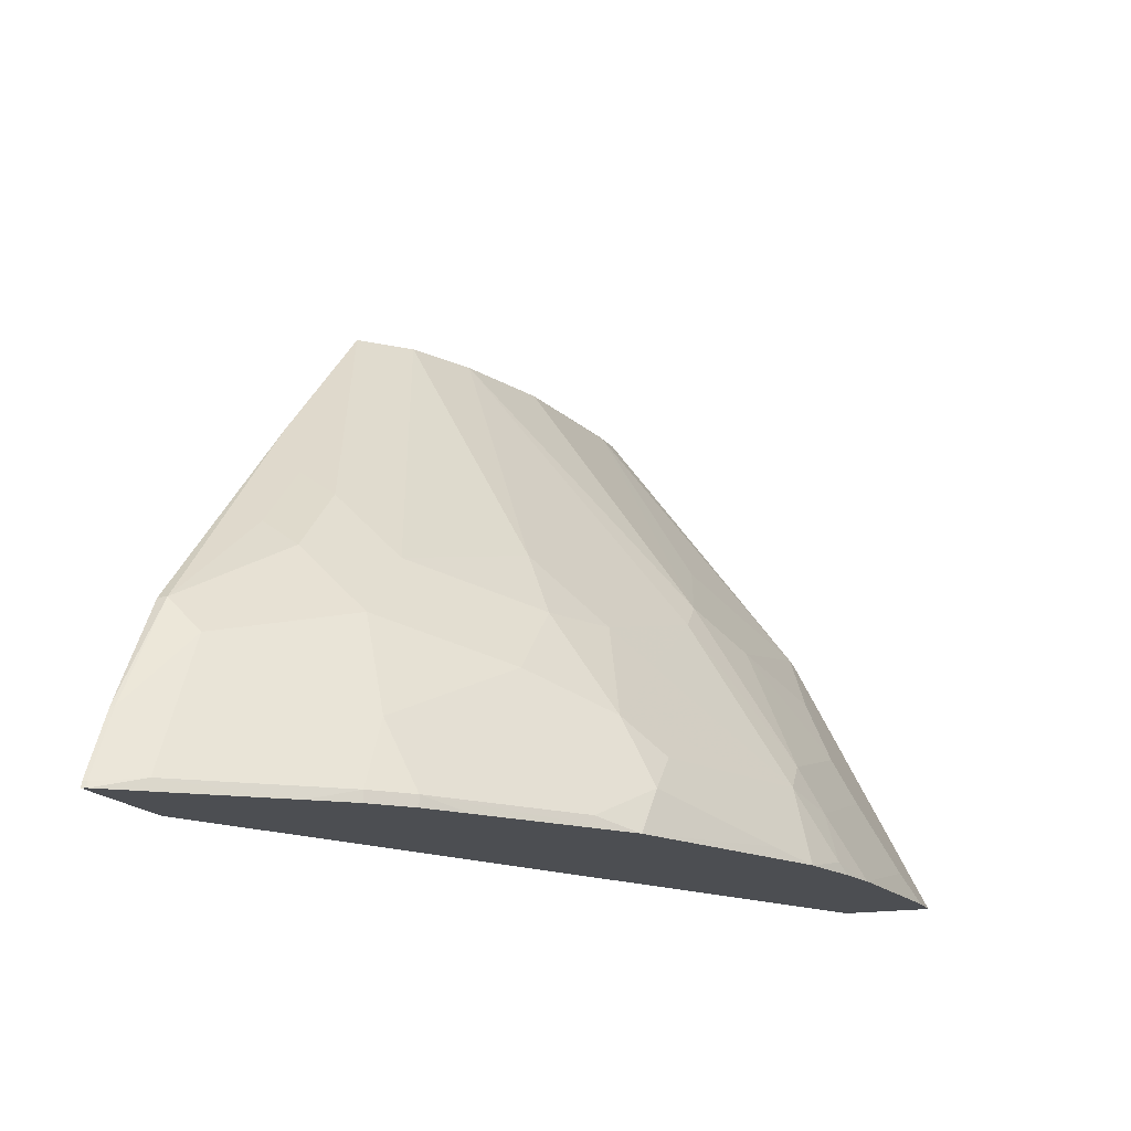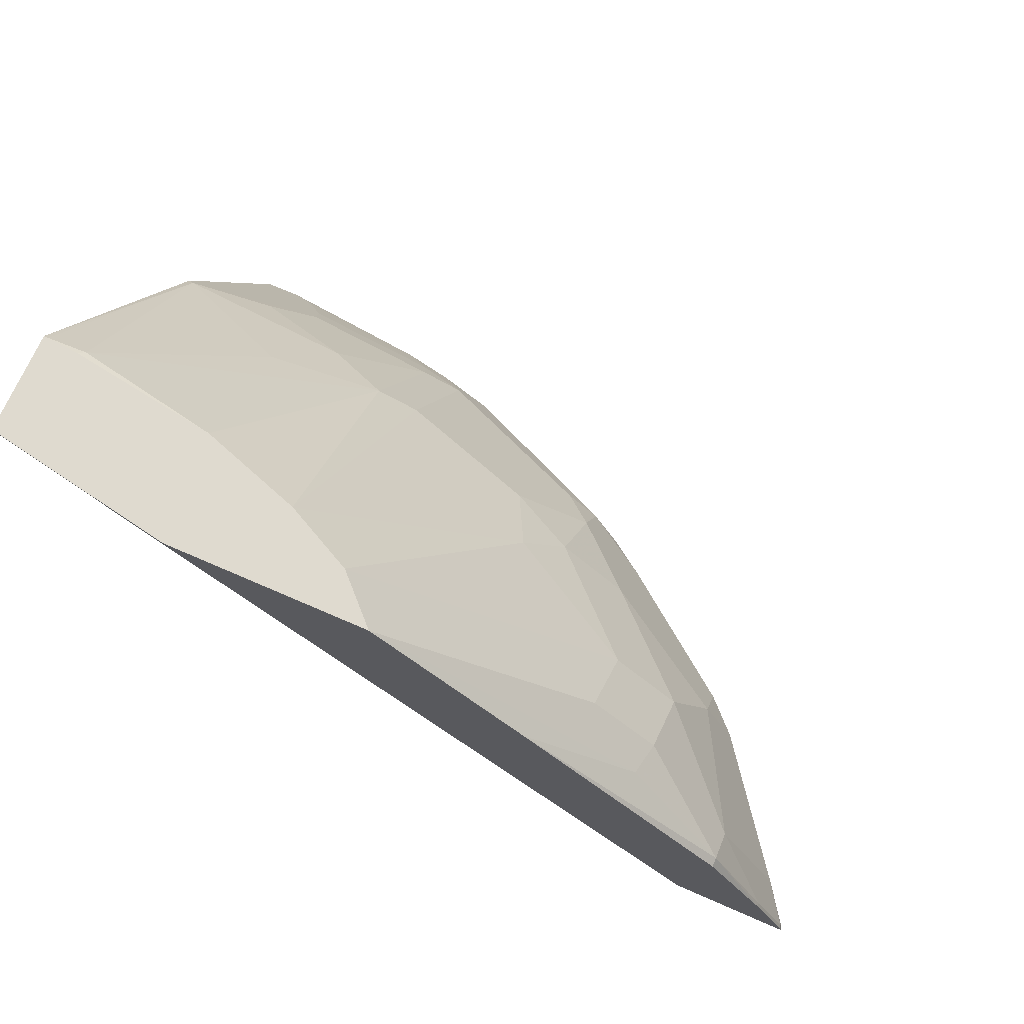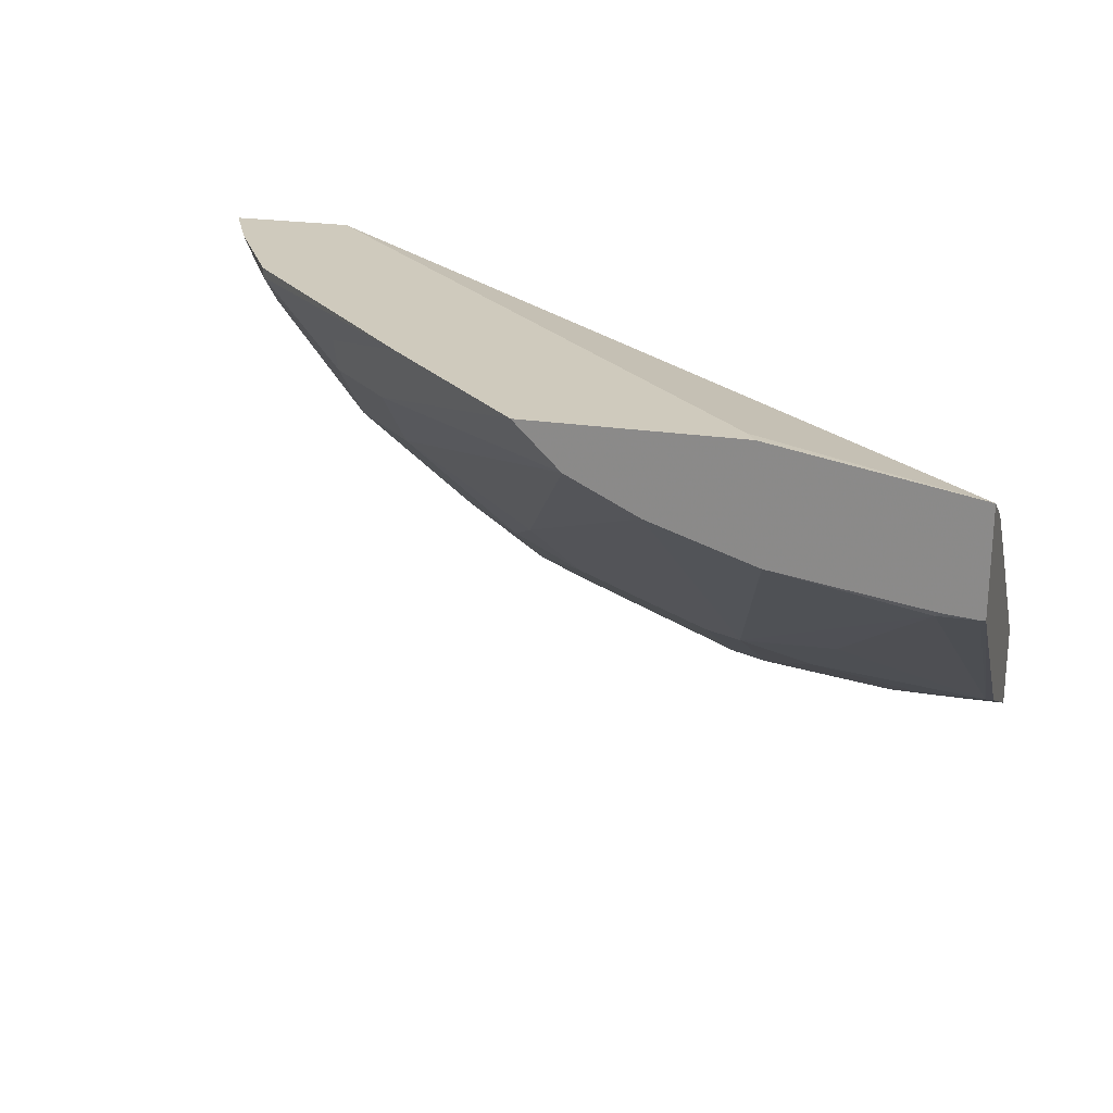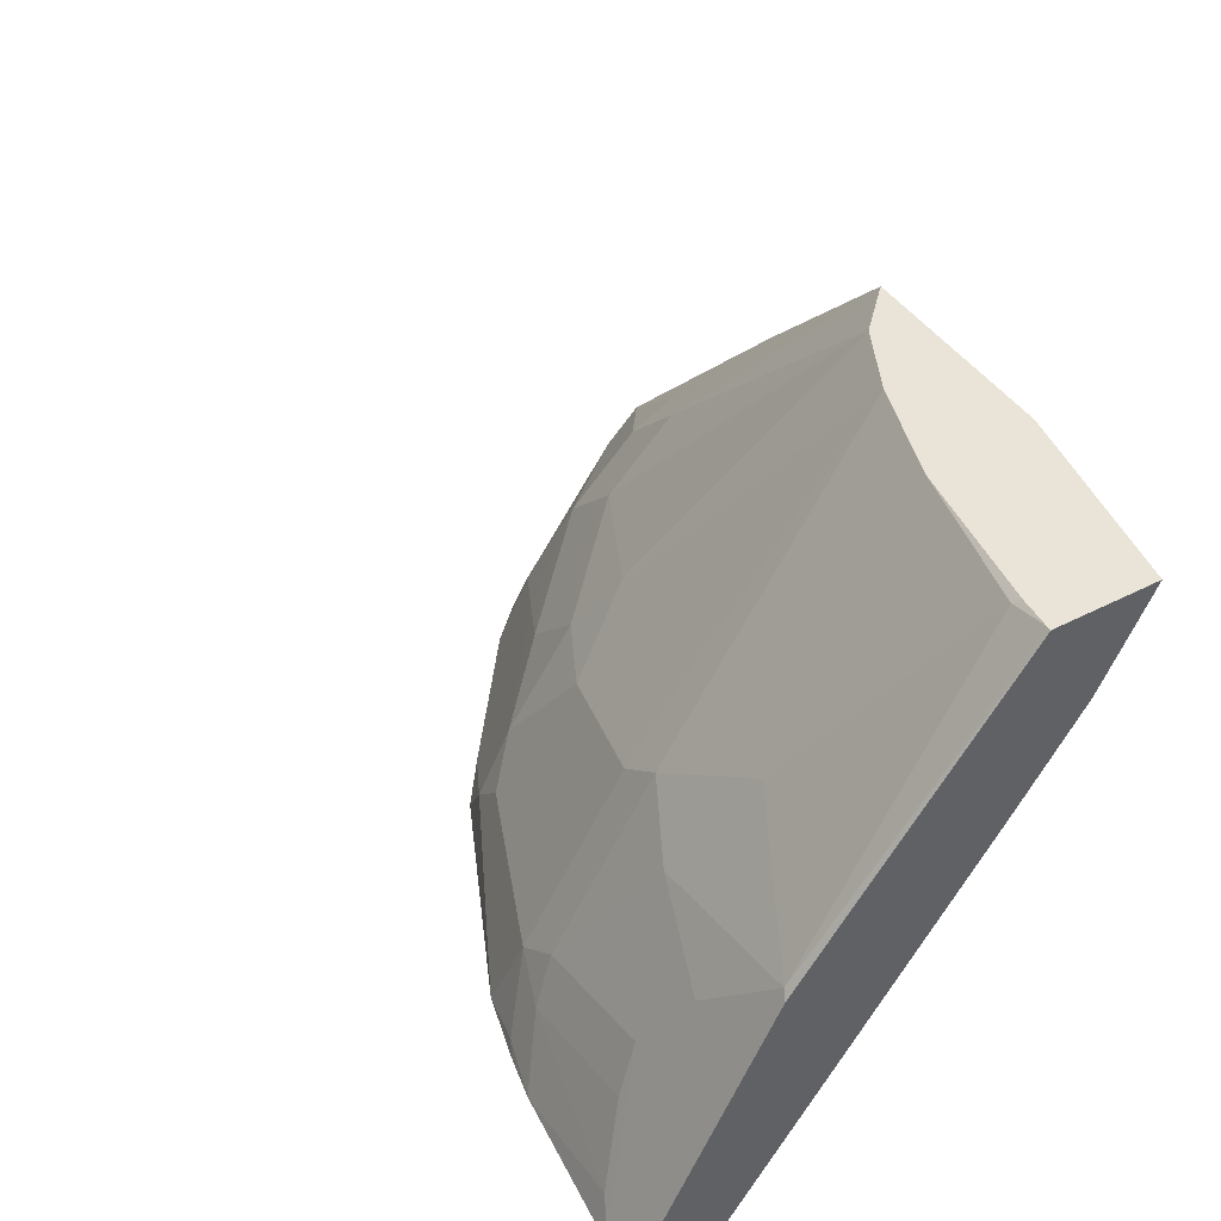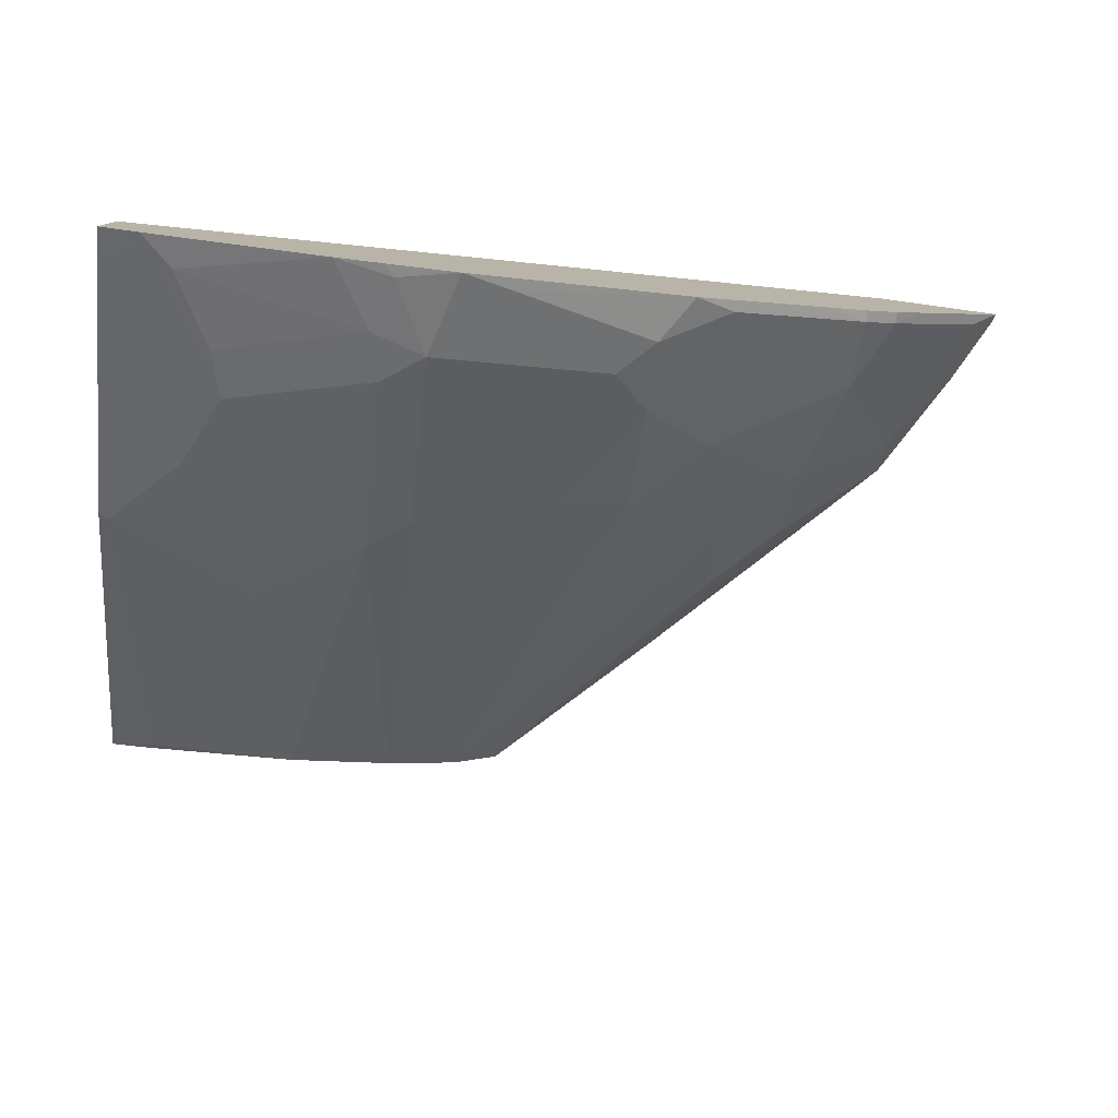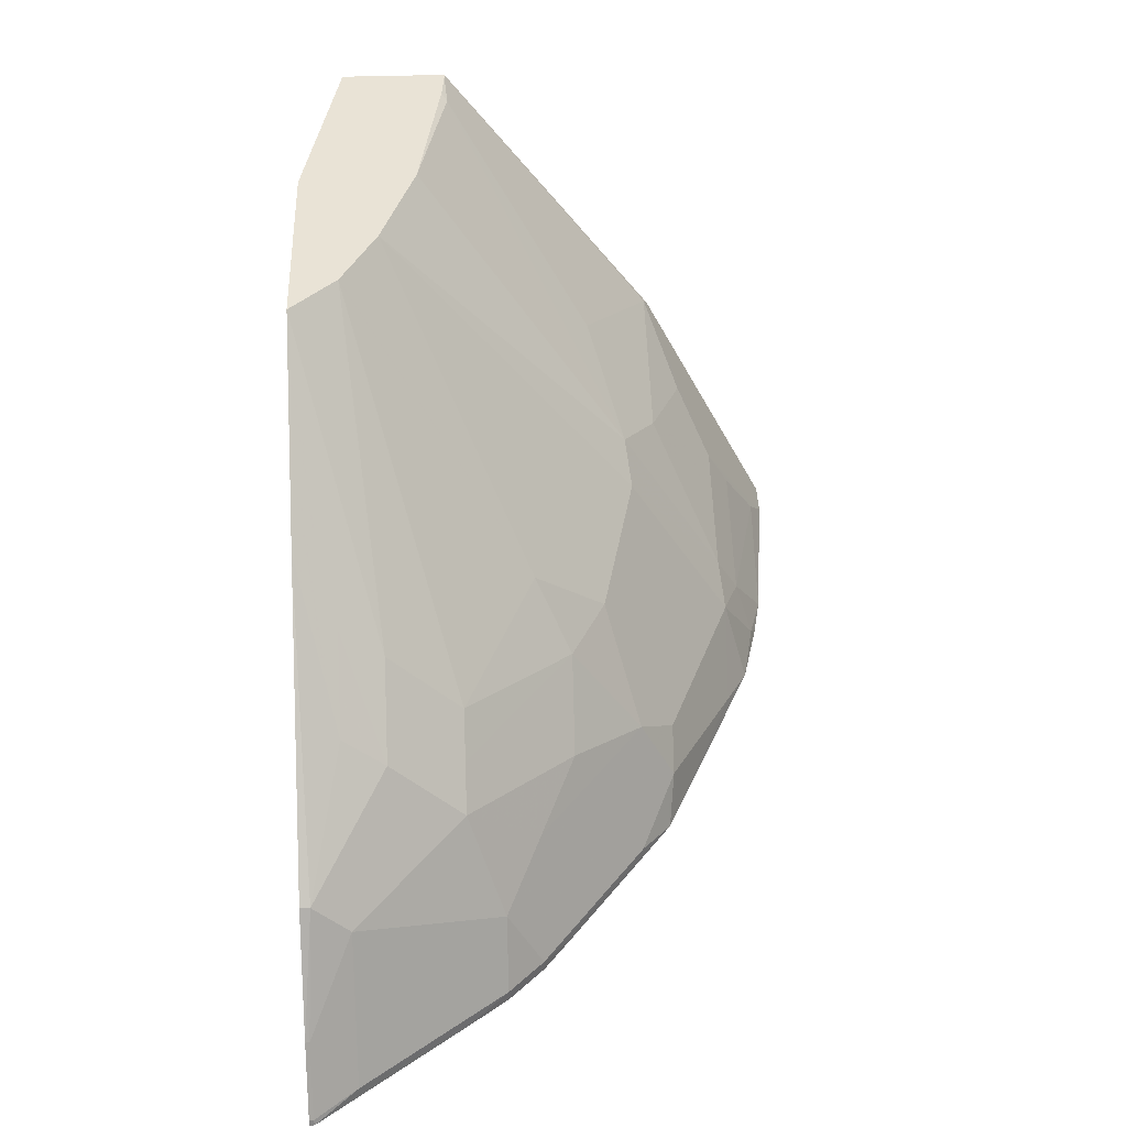
<metadata>
{"format":"obj","ext":"obj","renderer":"f3d","projection":"perspective","resolution":1024,"background":"white","views":[{"elev":-16.9,"azim":110.7,"up":"+Y"},{"elev":70.8,"azim":23.6,"up":"+Y"},{"elev":23.1,"azim":-165.4,"up":"+Z"},{"elev":43.4,"azim":-121.2,"up":"+Y"},{"elev":-78.7,"azim":-7.8,"up":"+Z"},{"elev":42.0,"azim":87.9,"up":"+Y"}]}
</metadata>
<code>
v 0.002241 -0.1874 -0.5119
v 0.002241 0.01268 -0.3751
v 0.002241 -0.1874 -0.5609
v 0.4154 -0.1874 -0.2902
v 0.002241 0.06991 -0.3369
v 0.002241 -0.1843 -0.5594
v 0.0224 -0.1874 -0.5609
v 0.4844 -0.1874 -0.2902
v 0.1158 0.1157 -0.2902
v 0.002241 0.1239 -0.3099
v 0.002241 0.1166 -0.3135
v 0.002241 0.08261 -0.3306
v 0.002241 -0.1694 -0.5519
v 0.02546 -0.1843 -0.5594
v 0.1128 -0.1874 -0.5514
v 0.4837 -0.1874 -0.293
v 0.4831 -0.1843 -0.2924
v 0.4835 -0.1839 -0.2902
v 0.1104 0.1239 -0.2902
v 0.002241 0.1239 -0.3672
v 0.002241 -0.108 -0.5212
v 0.0636 -0.108 -0.5212
v 0.03816 -0.1716 -0.553
v 0.1335 -0.1526 -0.5339
v 0.143 -0.1812 -0.5435
v 0.1368 -0.1874 -0.5466
v 0.4672 -0.1812 -0.3147
v 0.4265 -0.1874 -0.3693
v 0.464 -0.1462 -0.2924
v 0.4645 -0.1457 -0.2902
v 0.2248 0.1239 -0.2902
v 0.004837 0.1239 -0.3672
v 0.006394 -0.03177 -0.4831
v 0.002241 -0.03588 -0.4852
v 0.002241 -0.06166 -0.4981
v 0.05723 -0.1335 -0.5339
v 0.04453 -0.06992 -0.5022
v 0.1017 -0.05084 -0.4831
v 0.1399 -0.1271 -0.5212
v 0.1621 -0.143 -0.5244
v 0.1589 -0.1843 -0.5403
v 0.1559 -0.1874 -0.5418
v 0.41 -0.1812 -0.391
v 0.4291 -0.1049 -0.3147
v 0.41 -0.1874 -0.391
v 0.4291 -0.08579 -0.2956
v 0.4291 -0.08579 -0.2902
v 0.3092 0.03944 -0.2902
v 0.3687 -0.03177 -0.3115
v 0.3305 0.006347 -0.3115
v 0.3337 -0.009558 -0.3337
v 0.2195 0.1239 -0.2955
v 0.02235 0.1239 -0.3656
v 0.02546 0.1208 -0.3687
v 0.08267 0.006347 -0.4449
v 0.1399 -0.03177 -0.464
v 0.1621 -0.04765 -0.4672
v 0.1748 -0.1874 -0.5371
v 0.1743 -0.1874 -0.5372
v 0.2193 -0.08579 -0.4672
v 0.2765 -0.1239 -0.4672
v 0.2574 -0.143 -0.4863
v 0.2002 -0.1812 -0.5244
v 0.3909 -0.1812 -0.41
v 0.3909 -0.143 -0.391
v 0.3719 -0.08579 -0.3719
v 0.3719 -0.06672 -0.3528
v 0.3909 -0.1874 -0.41
v 0.3719 -0.04765 -0.3337
v 0.3528 -0.04765 -0.3528
v 0.3337 -0.04765 -0.3719
v 0.2003 0.1239 -0.3146
v 0.1048 0.1239 -0.3528
v 0.1049 0.1239 -0.3528
v 0.1053 0.1239 -0.3527
v 0.162 0.1239 -0.3338
v 0.2384 -0.06672 -0.4481
v 0.293 -0.1874 -0.4837
v 0.2765 -0.1621 -0.4863
v 0.2765 -0.06672 -0.4291
v 0.3146 -0.1049 -0.4291
v 0.3528 -0.1239 -0.41
v 0.3693 -0.1874 -0.4265
v 0.3146 -0.1812 -0.4672
v 0.3528 -0.1621 -0.4291
v 0.3528 -0.06672 -0.3719
v 0.2574 -0.02863 -0.41
v 0.2002 0.1239 -0.3147
v 0.1623 0.1239 -0.3337
v 0.2924 -0.1843 -0.4831
f 40 79 63
f 40 63 58
f 41 59 42
f 43 45 68
f 43 68 64
f 43 64 65
f 44 65 66
f 44 66 67
f 46 49 48
f 44 69 46
f 46 69 49
f 46 48 47
f 49 69 50
f 50 69 51
f 51 69 70
f 51 70 71
f 40 62 79
f 44 67 69
f 40 61 62
f 29 46 30
f 40 57 60
f 51 71 72
f 29 44 46
f 30 46 47
f 31 48 49
f 31 49 50
f 31 50 51
f 31 51 52
f 32 53 54
f 32 54 33
f 33 35 34
f 33 54 55
f 33 55 56
f 33 56 38
f 33 38 37
f 38 56 39
f 39 56 57
f 39 57 40
f 40 58 59
f 40 59 41
f 40 60 61
f 51 72 52
f 78 90 84
f 54 73 56
f 66 82 81
f 66 81 80
f 66 80 86
f 66 86 70
f 66 70 67
f 67 70 69
f 70 86 71
f 71 86 80
f 65 82 66
f 71 80 87
f 72 87 88
f 76 89 87
f 76 87 77
f 77 87 80
f 78 79 90
f 28 45 43
f 79 84 90
f 87 89 88
f 71 87 72
f 64 82 65
f 64 85 82
f 64 79 85
f 54 56 55
f 56 73 74
f 56 75 76
f 56 76 57
f 57 76 77
f 57 77 60
f 58 63 78
f 60 77 61
f 61 79 62
f 61 77 80
f 61 80 81
f 61 81 82
f 61 82 85
f 61 85 79
f 63 79 78
f 64 68 83
f 64 83 78
f 64 78 84
f 64 84 79
f 53 73 54
f 27 65 44
f 56 74 75
f 27 28 43
f 1 16 8
f 1 8 4
f 1 4 2
f 2 4 5
f 3 6 14
f 3 14 7
f 4 8 18
f 4 18 30
f 1 28 16
f 4 30 47
f 4 48 31
f 4 31 19
f 4 19 9
f 4 9 10
f 4 10 11
f 4 11 12
f 4 12 5
f 6 13 14
f 4 47 48
f 1 45 28
f 1 68 45
f 1 83 68
f 27 43 65
f 1 2 5
f 1 5 12
f 1 12 11
f 1 11 10
f 1 10 20
f 1 20 34
f 1 34 35
f 1 35 21
f 1 21 13
f 1 13 6
f 1 6 3
f 1 3 7
f 1 7 15
f 1 26 42
f 1 42 59
f 1 59 58
f 1 58 78
f 1 78 83
f 7 14 15
f 8 16 17
f 1 15 26
f 9 19 10
f 17 29 30
f 17 30 18
f 20 32 33
f 20 33 34
f 21 35 22
f 22 36 23
f 22 35 33
f 22 33 37
f 17 44 29
f 22 37 38
f 22 24 36
f 23 36 24
f 24 39 40
f 24 40 25
f 25 40 41
f 25 41 26
f 8 17 18
f 26 41 42
f 22 38 39
f 17 27 44
f 22 39 24
f 16 27 17
f 10 31 52
f 16 28 27
f 10 52 72
f 10 72 88
f 10 88 89
f 10 19 31
f 10 76 75
f 10 75 74
f 10 74 73
f 10 73 53
f 10 89 76
f 10 32 20
f 13 21 22
f 13 22 14
f 14 22 23
f 14 23 15
f 15 24 25
f 15 23 24
f 10 53 32
f 15 25 26

</code>
